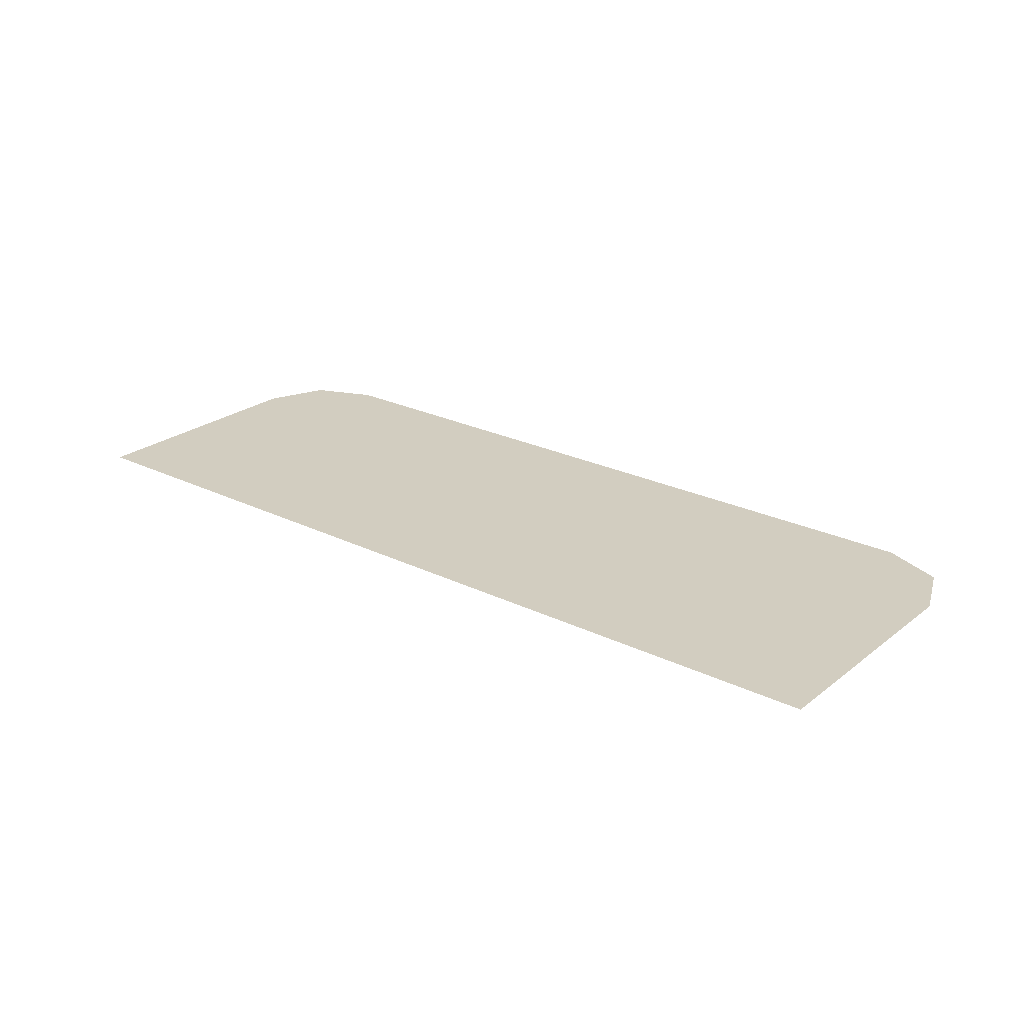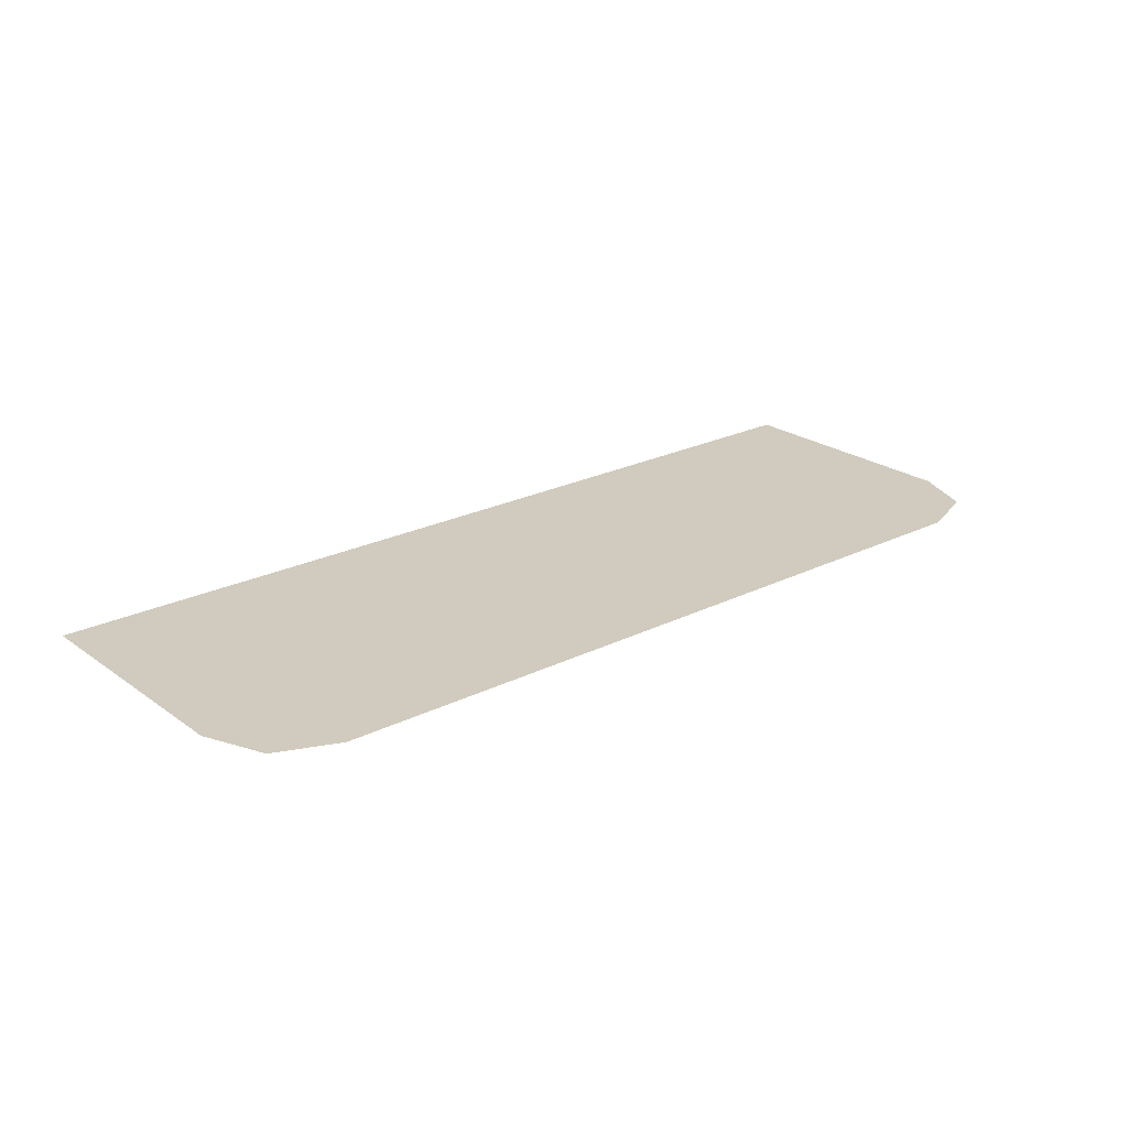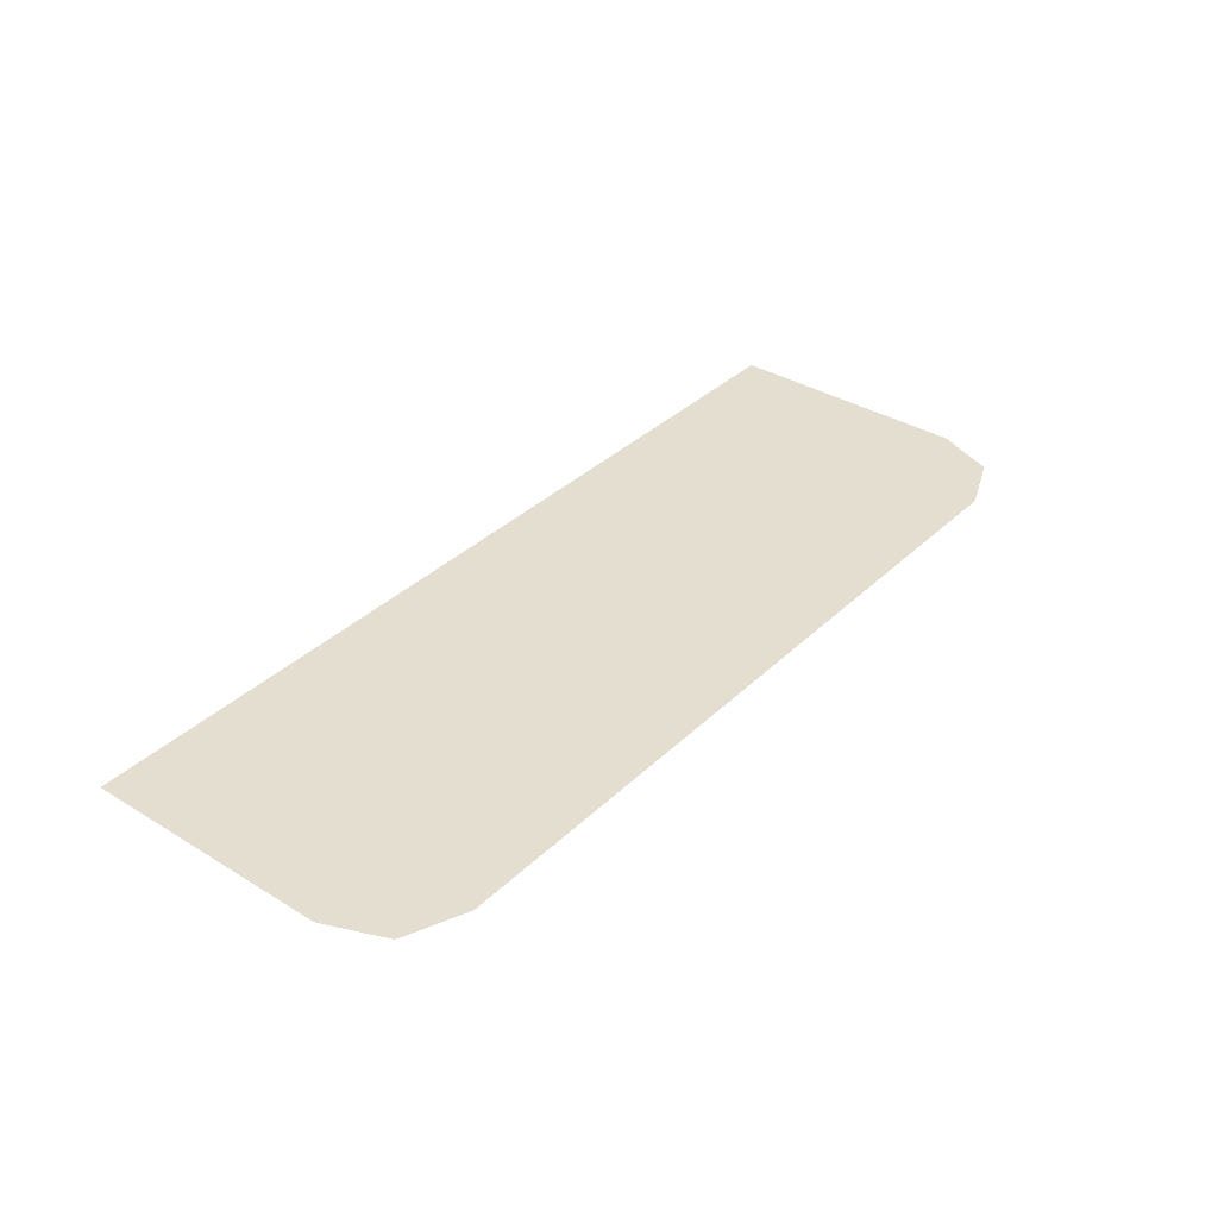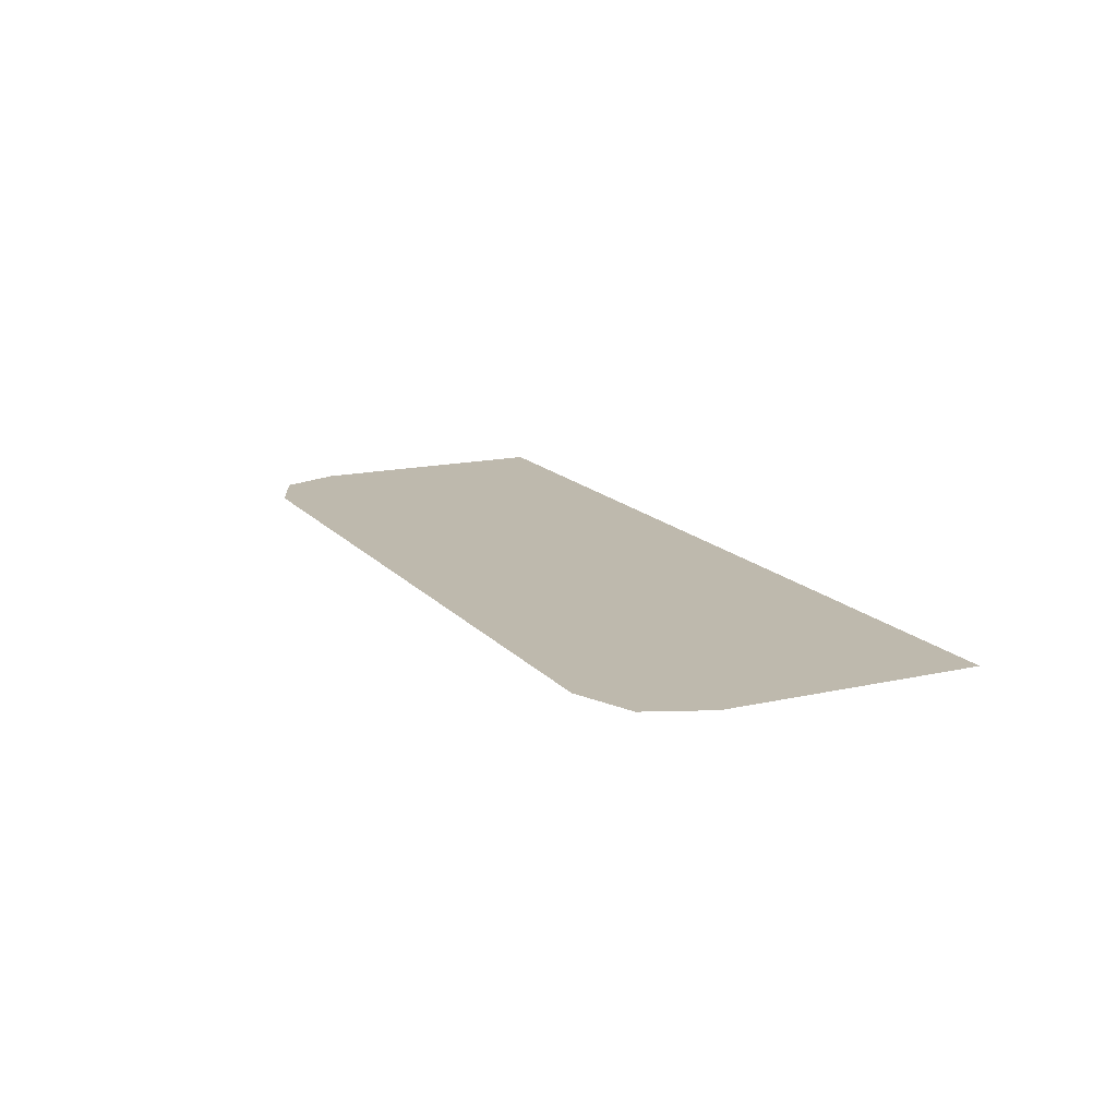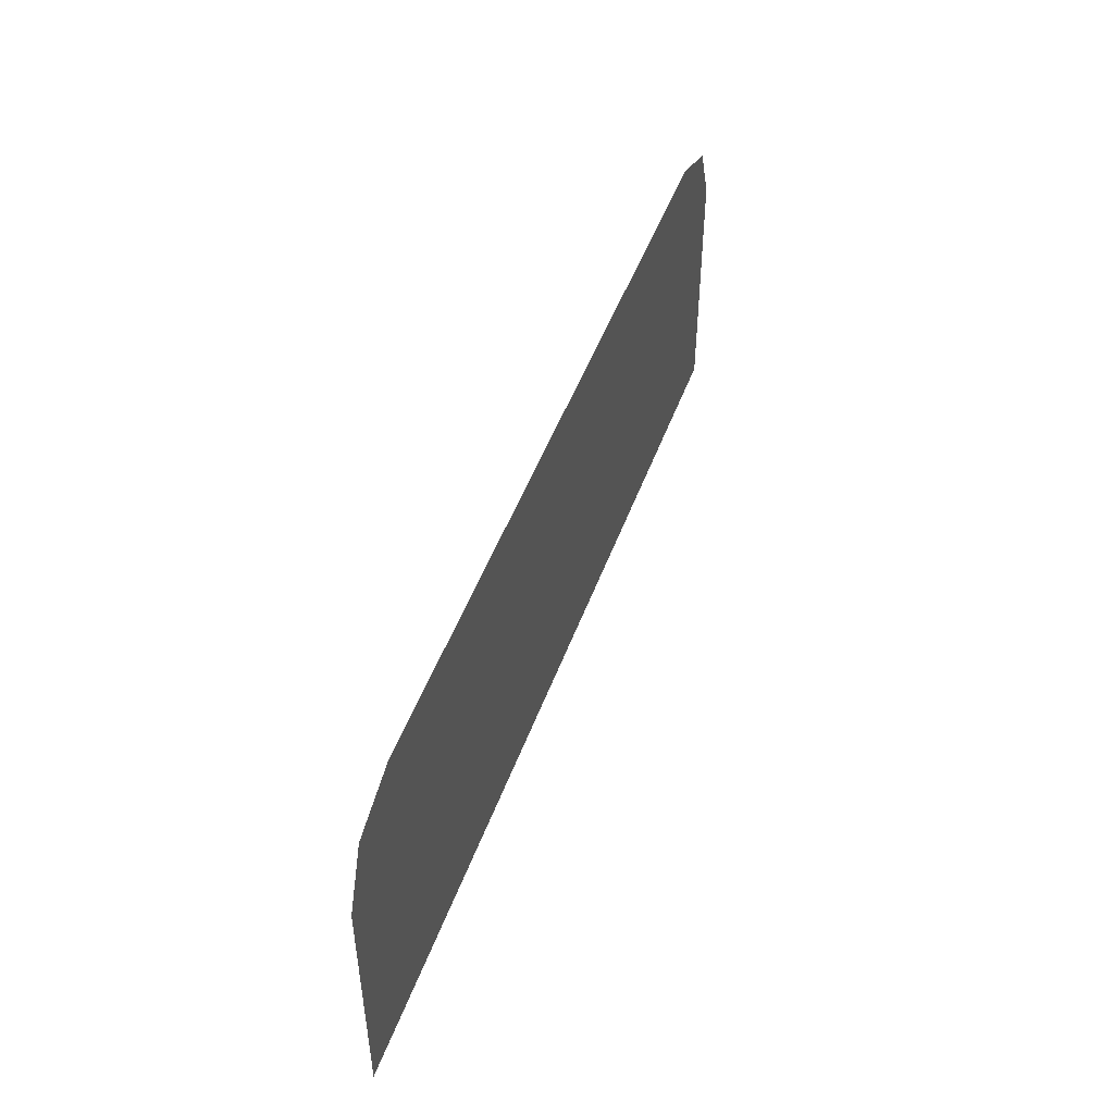
<metadata>
{"format":"obj","ext":"obj","renderer":"f3d","projection":"perspective","resolution":1024,"background":"white","views":[{"elev":24.5,"azim":-141.3,"up":"+Y"},{"elev":23.3,"azim":-40.0,"up":"+Y"},{"elev":35.7,"azim":-51.1,"up":"+Y"},{"elev":15.2,"azim":64.3,"up":"+Y"},{"elev":48.1,"azim":109.5,"up":"+Z"}]}
</metadata>
<code>
v -0.4 -0.0125 0.2152
v -0.378 -0.0125 0.2682
v -0.325 -0.0125 0.2902
v 0.4 -0.0125 0.2152
v 0.378 -0.0125 0.2682
v 0.325 -0.0125 0.2902
v -0.4 -0.0125 -0.002485
v -0.31 -0.0125 0.05242
v -0.4 -0.0125 0.04113
v -0.4 -0.0125 -0.002485
v -0.1338 -0.0125 0.06779
v -0.2672 -0.0125 0.05779
v -0.31 -0.0125 0.05242
v -0.4 -0.0125 -0.002485
v 0.05 -0.0125 0.06989
v 0 -0.0125 0.07114
v -0.1338 -0.0125 0.06779
v -0.4 -0.0125 -0.002485
v 0.4 -0.0125 -0.002485
v 0.1338 -0.0125 0.06779
v 0.05 -0.0125 0.06989
v 0.4 -0.0125 -0.002485
v 0.4 -0.0125 0.04113
v 0.2672 -0.0125 0.05779
v 0.1338 -0.0125 0.06779
v -0.31 -0.0125 0.2902
v -0.31 -0.0125 0.05242
v -0.2672 -0.0125 0.05779
v -0.31 -0.0125 0.2902
v -0.2672 -0.0125 0.05779
v -0.1338 -0.0125 0.06779
v -0.31 -0.0125 0.2902
v -0.1338 -0.0125 0.06779
v 0 -0.0125 0.07114
v 0.05 -0.0125 0.2902
v 0.05 -0.0125 0.2902
v 0 -0.0125 0.07114
v 0.05 -0.0125 0.06989
v -0.31 -0.0125 0.05242
v -0.325 -0.0125 0.2902
v -0.4 -0.0125 0.2152
v -0.4 -0.0125 0.04113
v -0.31 -0.0125 0.05242
v -0.31 -0.0125 0.2902
v -0.325 -0.0125 0.2902
v 0.05 -0.0125 0.2902
v 0.05 -0.0125 0.06989
v 0.1338 -0.0125 0.06779
v 0.05 -0.0125 0.2902
v 0.1338 -0.0125 0.06779
v 0.2672 -0.0125 0.05779
v 0.325 -0.0125 0.2902
v 0.325 -0.0125 0.2902
v 0.2672 -0.0125 0.05779
v 0.4 -0.0125 0.04113
v 0.4 -0.0125 0.2152
g mesh7278387
f 1 3 2
g mesh7278389
f 4 5 6
f 7 8 9
f 10 11 12
f 12 13 10
f 14 15 16
f 16 17 14
f 18 19 20
f 20 21 18
f 22 23 24
f 24 25 22
f 26 27 28
f 29 30 31
f 32 33 34
f 34 35 32
f 36 37 38
f 39 40 41
f 41 42 39
f 43 44 45
f 46 47 48
f 49 50 51
f 51 52 49
f 53 54 55
f 55 56 53

</code>
